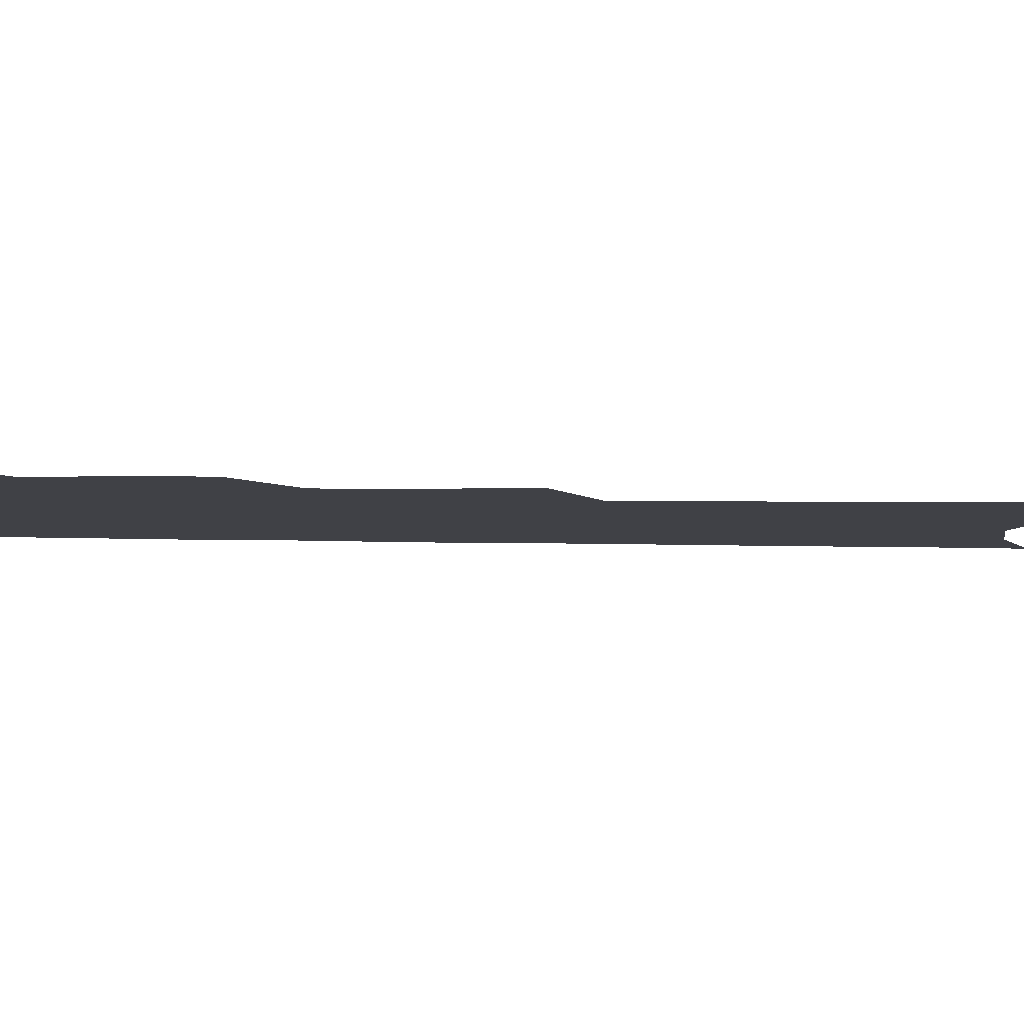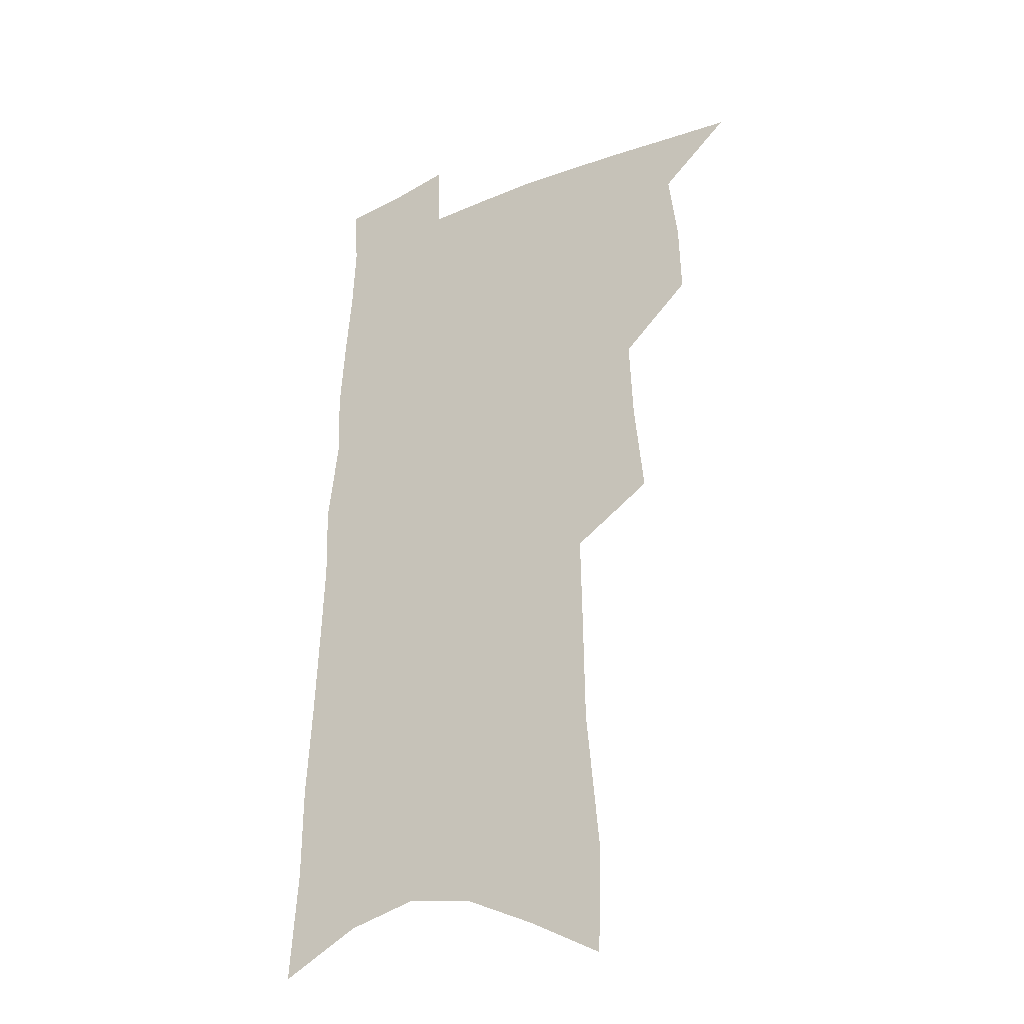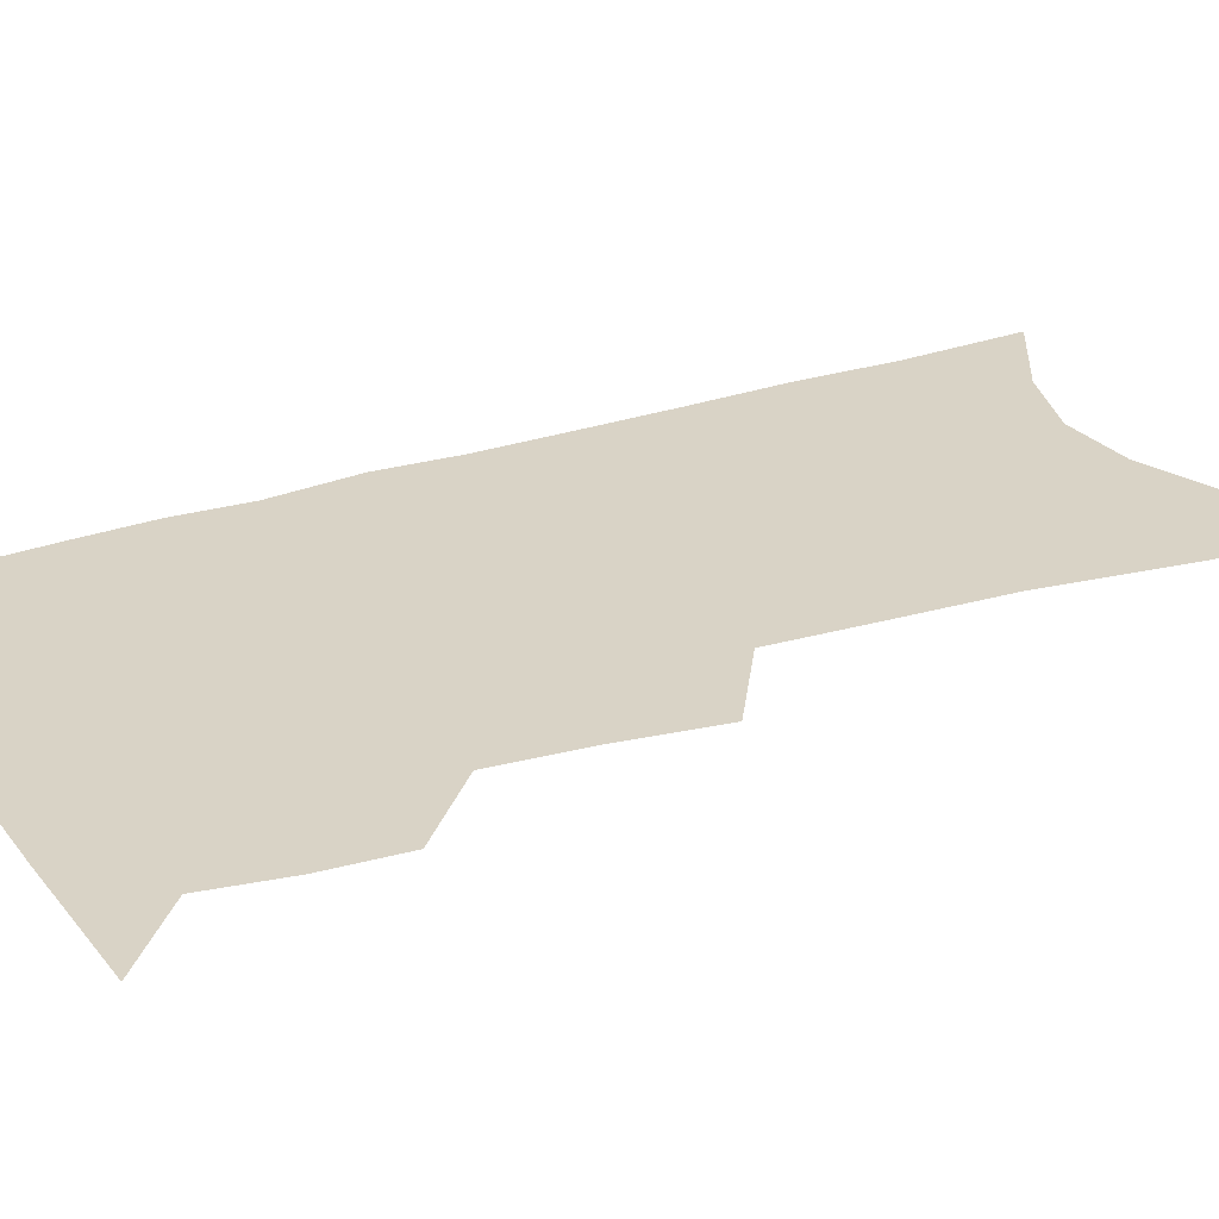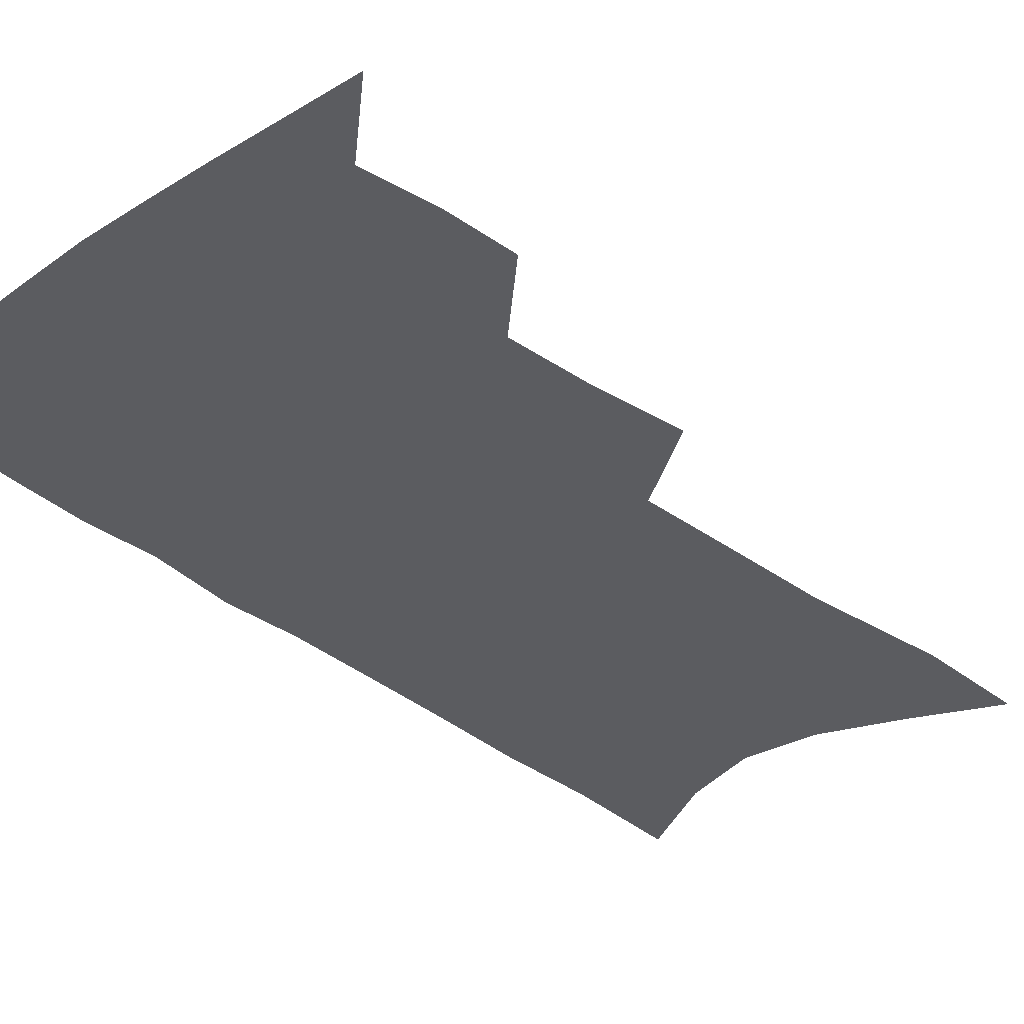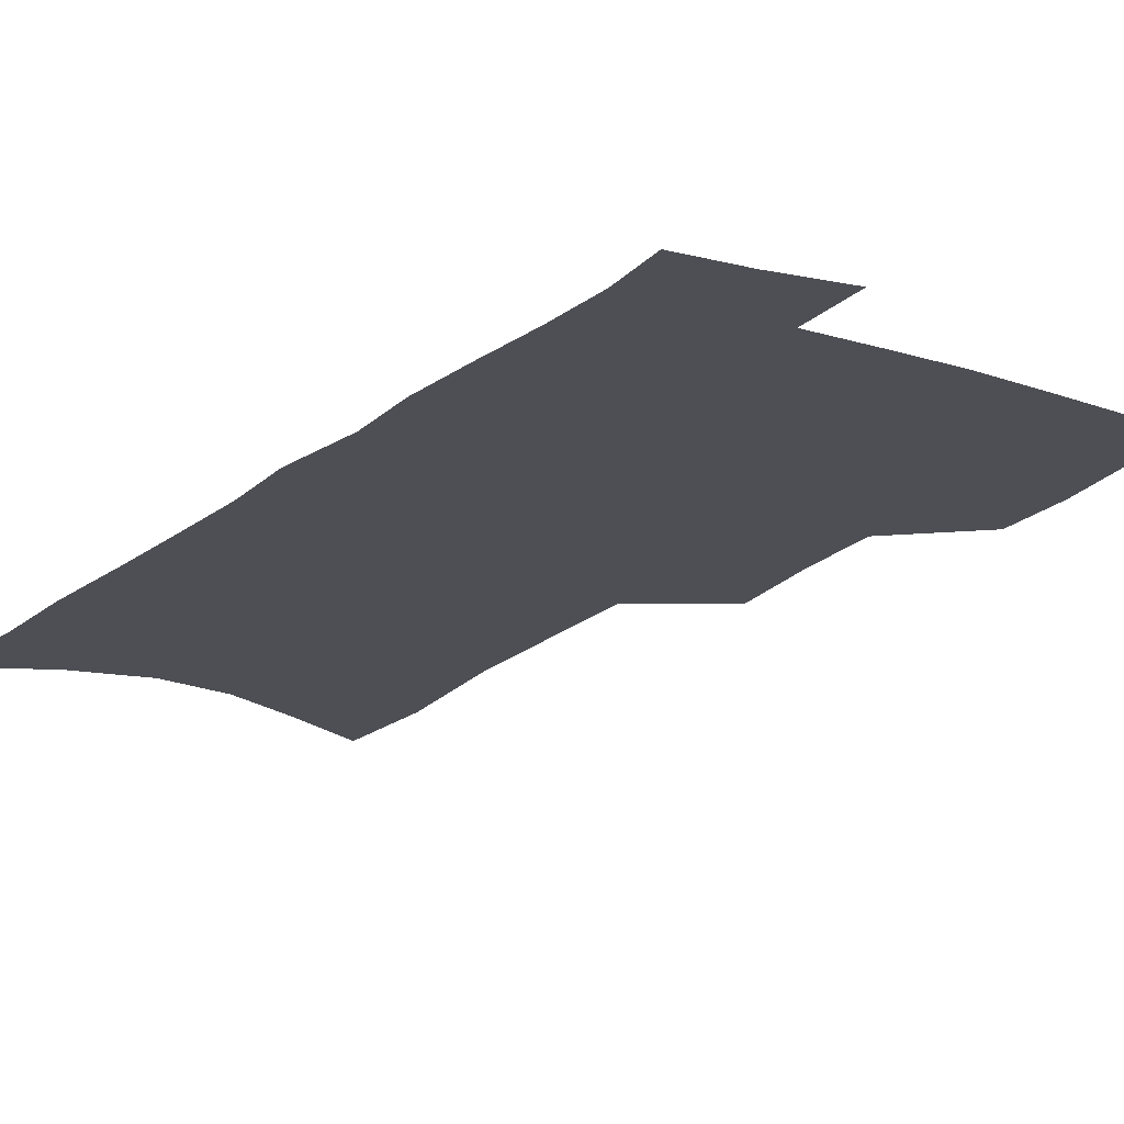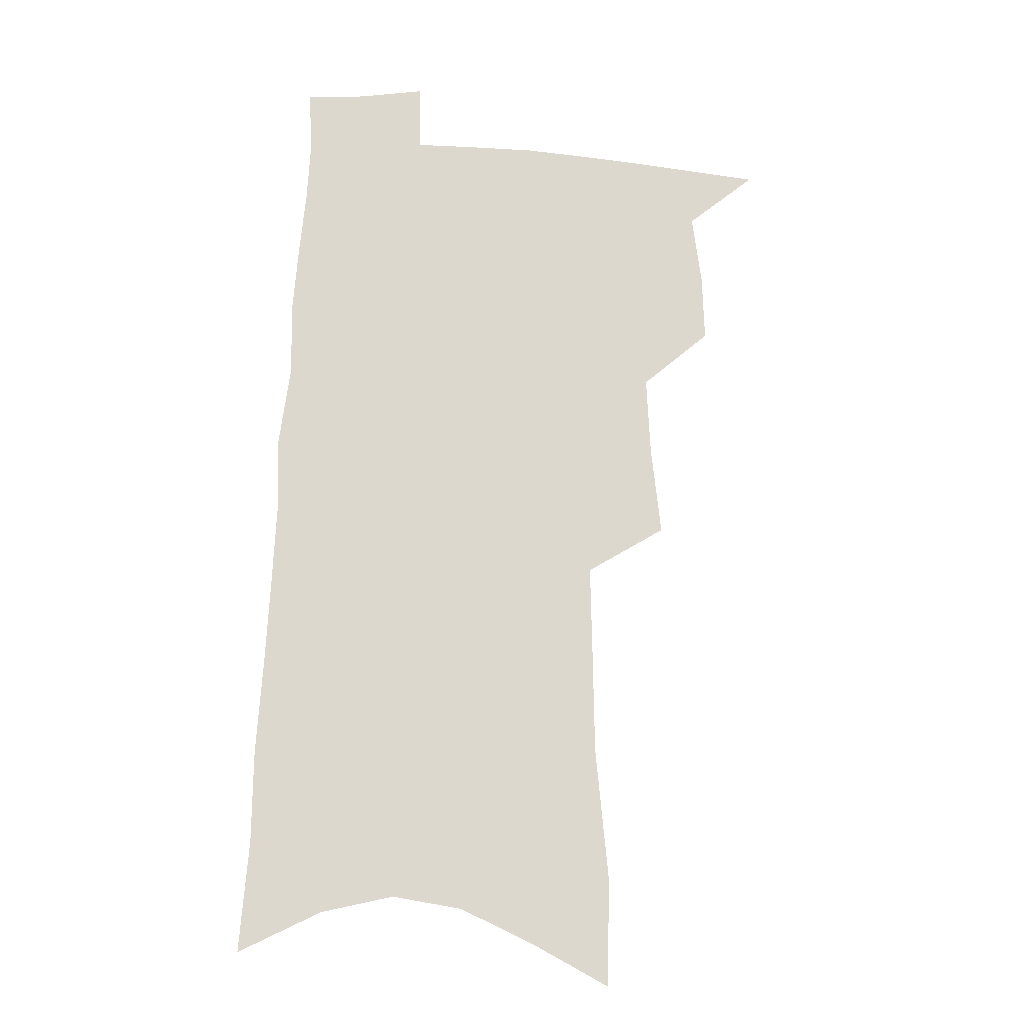
<metadata>
{"format":"obj","ext":"obj","renderer":"f3d","projection":"perspective","resolution":1024,"background":"white","views":[{"elev":-6.0,"azim":-93.8,"up":"+Z"},{"elev":-28.4,"azim":-147.2,"up":"+Y"},{"elev":28.3,"azim":-114.3,"up":"+Z"},{"elev":-34.7,"azim":-135.3,"up":"+Z"},{"elev":-18.4,"azim":148.7,"up":"+Z"},{"elev":-16.9,"azim":172.9,"up":"+Y"}]}
</metadata>
<code>
v 502.7 495.4 0
v 525.5 417.4 0
v 526.3 444.8 0
v 530 472.9 0
v 529.8 497.9 0
v 547.3 326.4 0
v 551.2 362.8 0
v 552.7 394 0
v 554.3 423.1 0
v 557.8 451.9 0
v 557.3 476.2 0
v 555.1 500.3 0
v 573.4 133.8 0
v 572.3 176.2 0
v 577.4 230 0
v 578 270.1 0
v 578.7 307.4 0
v 580.4 342.6 0
v 580.4 372.3 0
v 581.2 401.6 0
v 582.9 429.9 0
v 583.1 454.7 0
v 581.8 478.2 0
v 580 502.2 0
v 603.3 150 0
v 607.5 208.6 0
v 605.1 241.1 0
v 605.7 281.1 0
v 605.7 315.9 0
v 605.7 347.5 0
v 605.5 376.3 0
v 605.9 404.4 0
v 607 432.2 0
v 607 456.3 0
v 606.3 479.5 0
v 604.5 503.8 0
v 632.9 163.9 0
v 633.2 213.8 0
v 632.1 250.9 0
v 631.2 286.1 0
v 630.5 319.3 0
v 630.2 350.1 0
v 630 380.5 0
v 629.9 407.2 0
v 630 432.6 0
v 630.1 457.1 0
v 630.1 480 0
v 629.6 503.7 0
v 660.6 168.5 0
v 659 212.2 0
v 658.2 247.1 0
v 656.2 285.6 0
v 654.9 319.2 0
v 654.4 348.7 0
v 653.6 379.2 0
v 653.2 406.3 0
v 653.2 431.8 0
v 653 456.5 0
v 653.4 480 0
v 654 503.4 0
v 654.5 530.3 0
v 689.2 161.9 0
v 686.4 205.4 0
v 684.9 242.5 0
v 683 278.7 0
v 681.3 312.7 0
v 679.6 344.6 0
v 679.4 373.3 0
v 679.5 400.7 0
v 678 428.4 0
v 677.2 454.2 0
v 677.3 478.8 0
v 677.7 502.8 0
v 680.2 526 0
v 721.8 145.9 0
v 718.3 190 0
v 717.9 226 0
v 715.4 263.4 0
v 713.5 298.1 0
v 712 330.9 0
v 712.7 360 0
v 708.3 393 0
v 708.9 419.8 0
v 706.7 447.6 0
v 704.1 474.9 0
v 702.7 500.5 0
v 704.1 523.9 0
f 4 5 1
f 8 9 2
f 2 9 3
f 9 10 3
f 3 10 4
f 10 11 4
f 4 11 5
f 11 12 5
f 17 18 6
f 6 18 7
f 18 19 7
f 7 19 8
f 19 20 8
f 8 20 9
f 20 21 9
f 9 21 10
f 21 22 10
f 10 22 11
f 22 23 11
f 11 23 12
f 23 24 12
f 13 25 14
f 25 26 14
f 14 26 15
f 26 27 15
f 15 27 16
f 27 28 16
f 16 28 17
f 28 29 17
f 17 29 18
f 29 30 18
f 18 30 19
f 30 31 19
f 19 31 20
f 31 32 20
f 20 32 21
f 32 33 21
f 21 33 22
f 33 34 22
f 22 34 23
f 34 35 23
f 23 35 24
f 35 36 24
f 25 37 26
f 37 38 26
f 26 38 27
f 38 39 27
f 27 39 28
f 39 40 28
f 28 40 29
f 40 41 29
f 29 41 30
f 41 42 30
f 30 42 31
f 42 43 31
f 31 43 32
f 43 44 32
f 32 44 33
f 44 45 33
f 33 45 34
f 45 46 34
f 34 46 35
f 46 47 35
f 35 47 36
f 47 48 36
f 37 49 38
f 49 50 38
f 38 50 39
f 50 51 39
f 39 51 40
f 51 52 40
f 40 52 41
f 52 53 41
f 41 53 42
f 53 54 42
f 42 54 43
f 54 55 43
f 43 55 44
f 55 56 44
f 44 56 45
f 56 57 45
f 45 57 46
f 57 58 46
f 46 58 47
f 58 59 47
f 47 59 48
f 59 60 48
f 49 62 50
f 62 63 50
f 50 63 51
f 63 64 51
f 51 64 52
f 64 65 52
f 52 65 53
f 65 66 53
f 53 66 54
f 66 67 54
f 54 67 55
f 67 68 55
f 55 68 56
f 68 69 56
f 56 69 57
f 69 70 57
f 57 70 58
f 70 71 58
f 58 71 59
f 71 72 59
f 59 72 60
f 72 73 60
f 60 73 61
f 73 74 61
f 62 75 63
f 75 76 63
f 63 76 64
f 76 77 64
f 64 77 65
f 77 78 65
f 65 78 66
f 78 79 66
f 66 79 67
f 79 80 67
f 67 80 68
f 80 81 68
f 68 81 69
f 81 82 69
f 69 82 70
f 82 83 70
f 70 83 71
f 83 84 71
f 71 84 72
f 84 85 72
f 72 85 73
f 85 86 73
f 73 86 74
f 86 87 74

</code>
